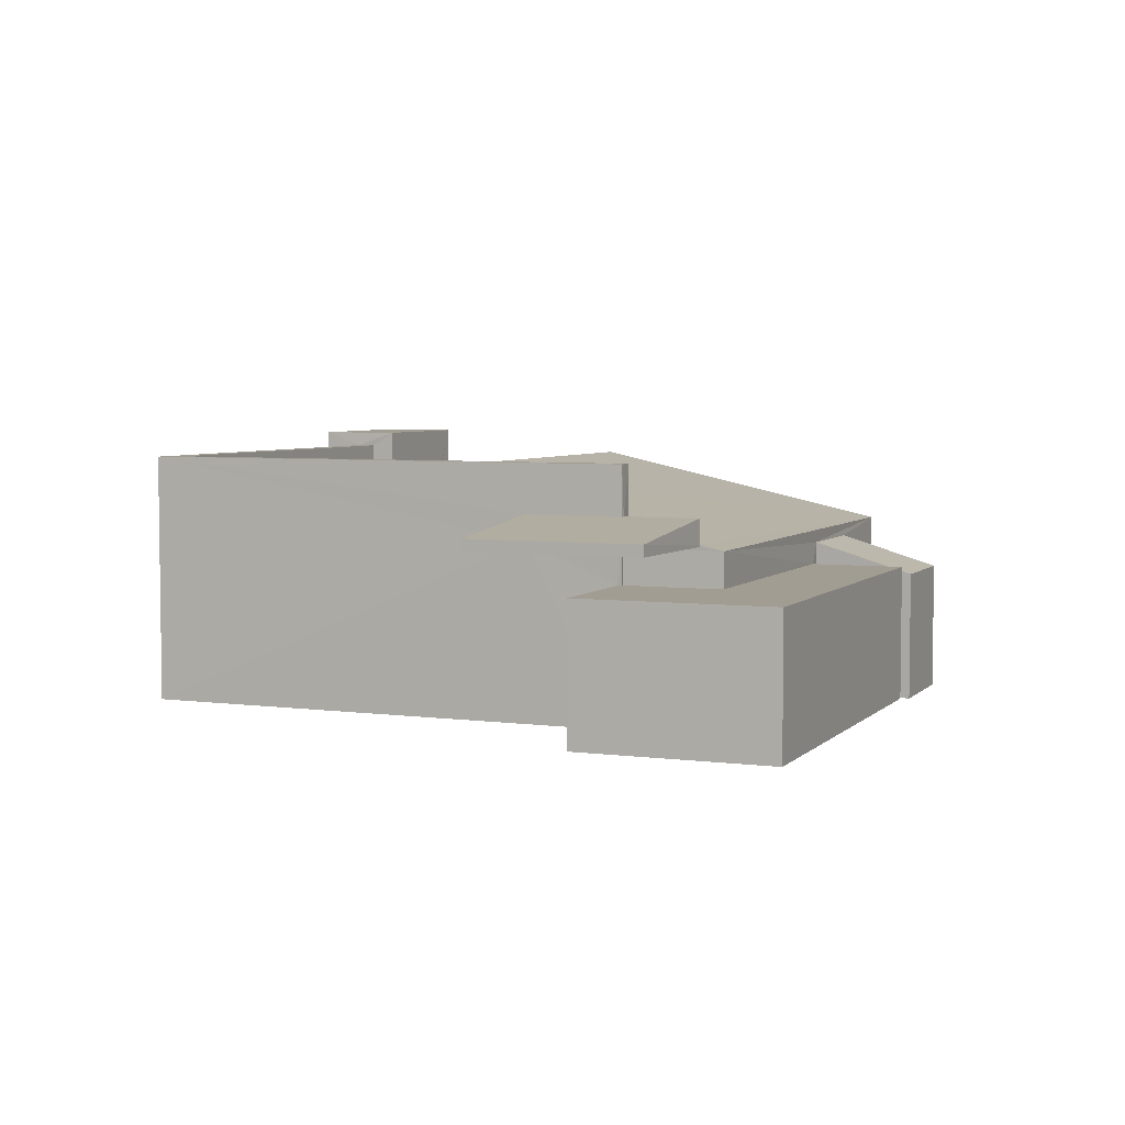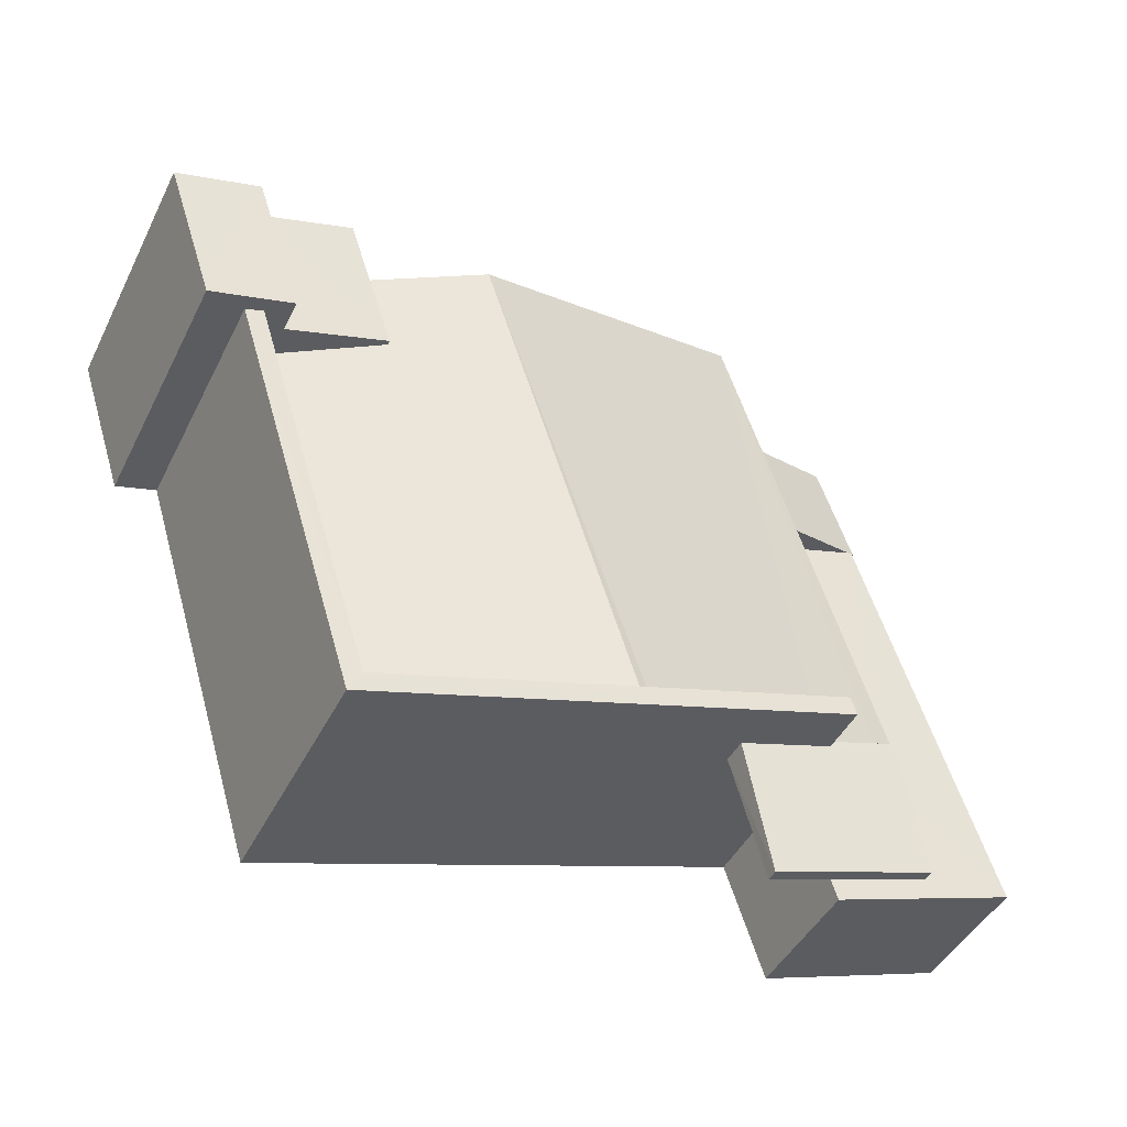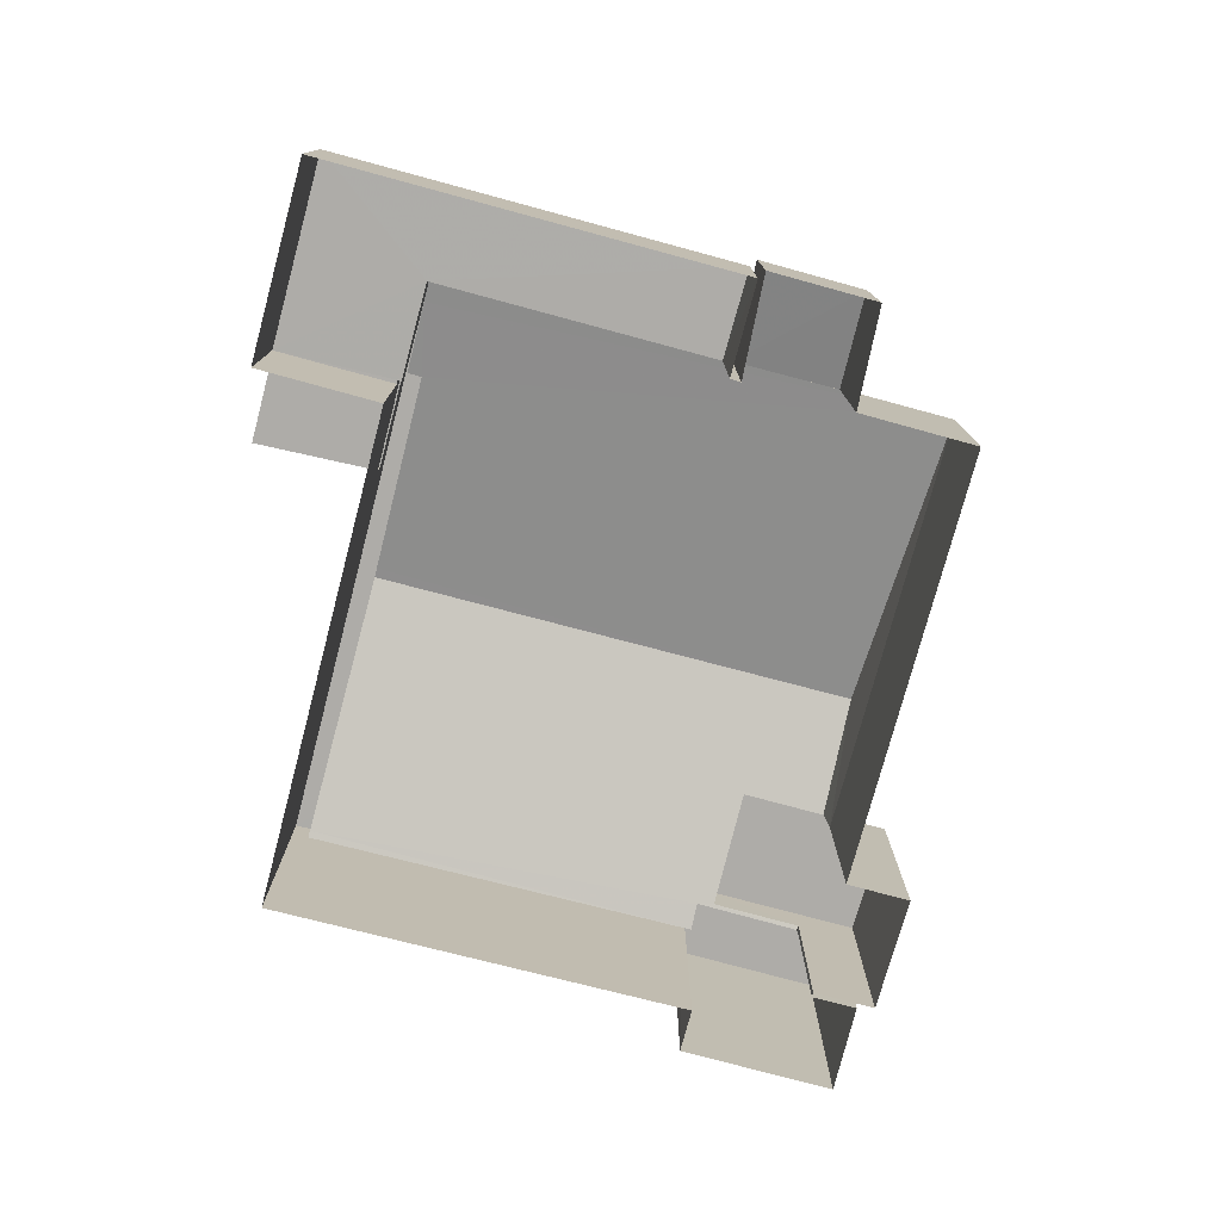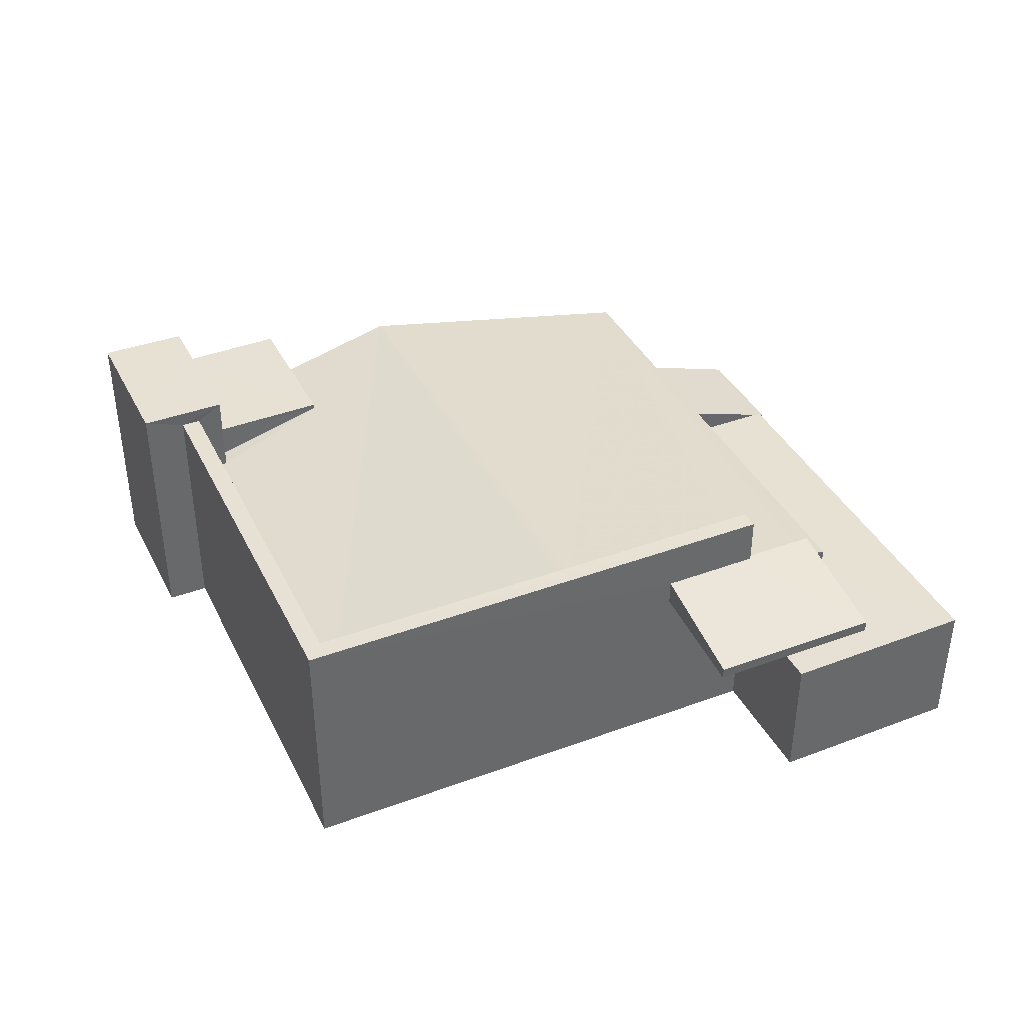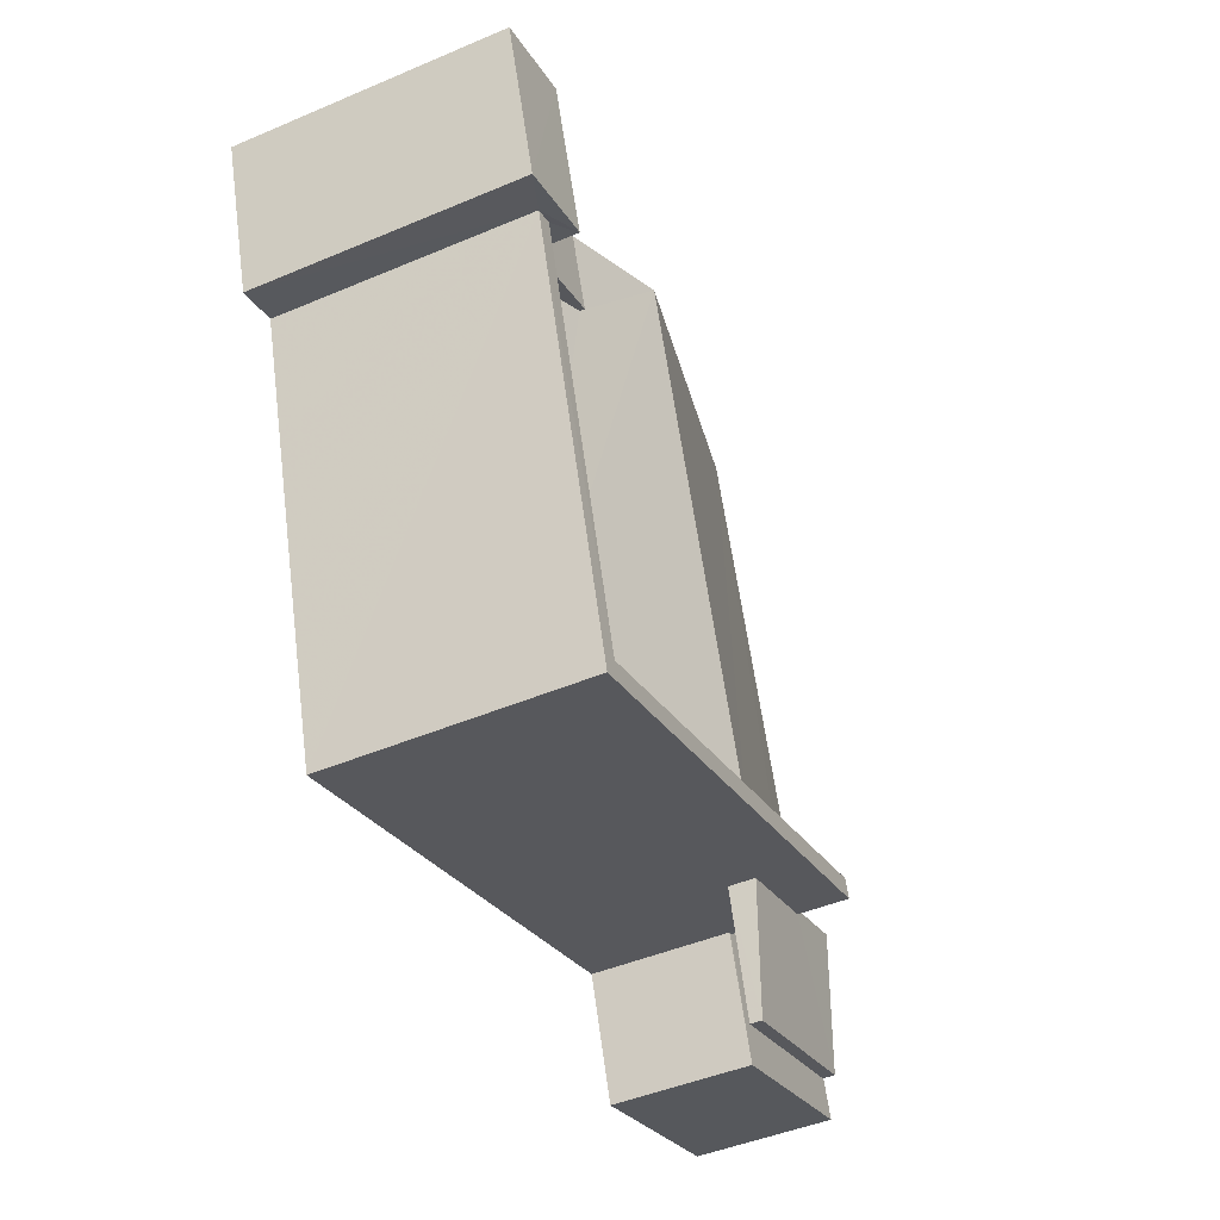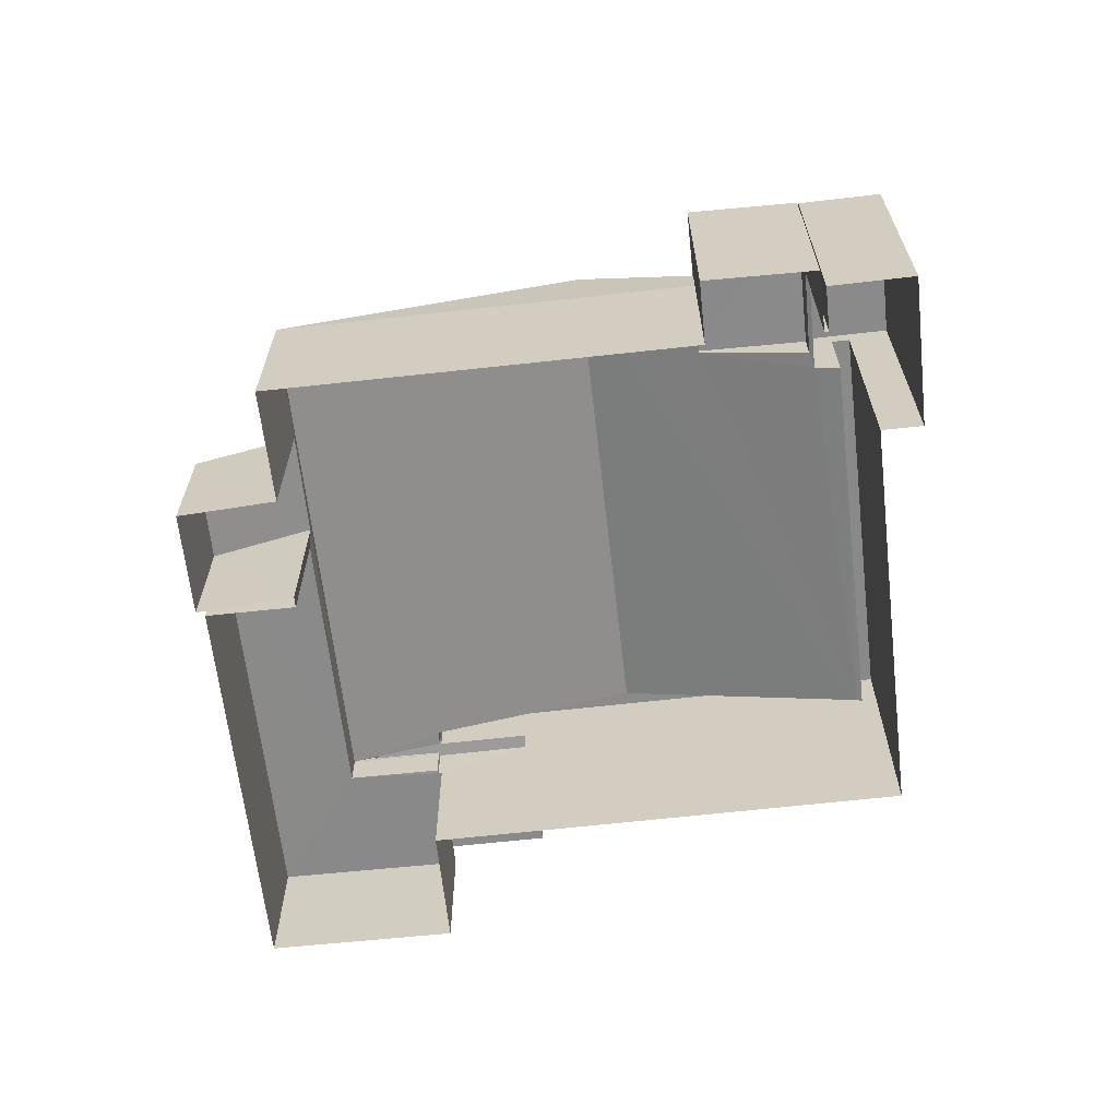
<metadata>
{"format":"obj","ext":"obj","renderer":"f3d","projection":"perspective","resolution":1024,"background":"white","views":[{"elev":4.9,"azim":40.4,"up":"+Z"},{"elev":-44.4,"azim":-25.3,"up":"+Y"},{"elev":-76.9,"azim":92.8,"up":"+Z"},{"elev":39.4,"azim":-7.1,"up":"+Z"},{"elev":-46.1,"azim":-64.1,"up":"+Y"},{"elev":-63.4,"azim":-155.9,"up":"+Z"}]}
</metadata>
<code>
v -8.907e+04 -1.011e+05 1.702
v -8.907e+04 -1.011e+05 1.703
v -8.907e+04 -1.011e+05 1.702
v -8.908e+04 -1.011e+05 1.702
v -8.908e+04 -1.011e+05 1.703
v -8.908e+04 -1.011e+05 1.702
v -8.907e+04 -1.011e+05 1.704
v -8.907e+04 -1.011e+05 1.704
v -8.907e+04 -1.011e+05 1.702
v -8.907e+04 -1.011e+05 1.704
v -8.908e+04 -1.011e+05 1.703
v -8.908e+04 -1.011e+05 1.702
v -8.907e+04 -1.011e+05 1.703
v -8.908e+04 -1.011e+05 1.705
v -8.908e+04 -1.011e+05 1.703
v -8.908e+04 -1.011e+05 1.703
v -8.908e+04 -1.011e+05 1.703
v -8.908e+04 -1.011e+05 1.703
v -8.908e+04 -1.011e+05 1.703
v -8.908e+04 -1.011e+05 1.703
v -8.907e+04 -1.011e+05 4.005
v -8.907e+04 -1.011e+05 4.004
v -8.907e+04 -1.011e+05 4.005
v -8.908e+04 -1.011e+05 4.005
v -8.908e+04 -1.011e+05 4.005
v -8.907e+04 -1.011e+05 4.005
v -8.908e+04 -1.011e+05 4.544
v -8.908e+04 -1.011e+05 4.544
v -8.908e+04 -1.011e+05 4.544
v -8.908e+04 -1.011e+05 4.545
v -8.907e+04 -1.011e+05 3.499
v -8.907e+04 -1.011e+05 3.5
v -8.907e+04 -1.011e+05 3.5
v -8.907e+04 -1.011e+05 3.501
v -8.907e+04 -1.011e+05 3.499
v -8.907e+04 -1.011e+05 3.5
v -8.907e+04 -1.011e+05 3.5
v -8.907e+04 -1.011e+05 3.5
v -8.908e+04 -1.011e+05 4.889
v -8.908e+04 -1.011e+05 3.991
v -8.908e+04 -1.011e+05 4.891
v -8.908e+04 -1.011e+05 4.072
v -8.908e+04 -1.011e+05 4.088
v -8.908e+04 -1.011e+05 4.087
v -8.908e+04 -1.011e+05 4.479
v -8.908e+04 -1.011e+05 4.478
v -8.908e+04 -1.011e+05 3.969
v -8.908e+04 -1.011e+05 3.984
v -8.908e+04 -1.011e+05 4.072
v -8.907e+04 -1.011e+05 3.96
v -8.908e+04 -1.011e+05 3.958
v -8.907e+04 -1.011e+05 4.03
v -8.907e+04 -1.011e+05 4.03
v -8.908e+04 -1.011e+05 4.863
v -8.907e+04 -1.011e+05 4.249
v -8.907e+04 -1.011e+05 4.249
v -8.908e+04 -1.011e+05 5.19
v -8.908e+04 -1.011e+05 5.189
v -8.908e+04 -1.011e+05 5.189
v -8.908e+04 -1.011e+05 5.19
v -8.907e+04 -1.011e+05 3.399
v -8.907e+04 -1.011e+05 3.789
v -8.907e+04 -1.011e+05 3.4
v -8.908e+04 -1.011e+05 3.788
v -8.907e+04 -1.011e+05 4.99
v -8.908e+04 -1.011e+05 4.991
v -8.908e+04 -1.011e+05 4.991
v -8.908e+04 -1.011e+05 4.99
v -8.907e+04 -1.011e+05 4.99
v -8.908e+04 -1.011e+05 4.99
v -8.907e+04 -1.011e+05 4.343
v -8.907e+04 -1.011e+05 4.155
v -8.907e+04 -1.011e+05 4.35
v -8.907e+04 -1.011e+05 4.35
v -8.908e+04 -1.011e+05 4.155
v -8.908e+04 -1.011e+05 4.344
v -8.907e+04 -1.011e+05 3.96
v -8.908e+04 -1.011e+05 3.959
v -8.908e+04 -1.011e+05 3.959
v -8.908e+04 -1.011e+05 3.959
f 1 2 3
f 4 3 2
f 5 6 4
f 7 8 9
f 10 8 7
f 5 11 12
f 8 13 9
f 13 5 2
f 8 14 15
f 16 17 18
f 18 17 19
f 15 19 17
f 5 20 11
f 15 17 20
f 5 4 2
f 8 5 13
f 8 15 5
f 15 20 5
f 21 22 23
f 24 23 25
f 25 23 26
f 23 22 26
f 27 28 29
f 27 30 28
f 31 32 33
f 33 32 34
f 31 35 32
f 34 36 37
f 36 32 38
f 34 32 36
f 39 40 41
f 42 43 44
f 45 39 46
f 45 40 39
f 47 40 48
f 49 43 42
f 48 40 49
f 45 43 49
f 40 45 49
f 50 51 52
f 50 52 53
f 54 55 51
f 52 55 56
f 51 55 52
f 57 58 59
f 57 60 58
f 61 62 63
f 61 64 62
f 65 66 67
f 67 66 68
f 65 69 66
f 68 66 70
f 71 72 73
f 73 74 71
f 75 72 71
f 76 75 71
f 54 39 41
f 54 51 39
f 50 22 77
f 77 22 21
f 53 22 50
f 29 12 11
f 27 29 11
f 32 50 77
f 38 32 77
f 31 33 7
f 9 31 7
f 63 2 1
f 63 62 2
f 61 1 3
f 61 63 1
f 68 14 67
f 68 15 14
f 77 23 36
f 36 38 77
f 21 23 77
f 17 16 78
f 16 58 78
f 42 60 49
f 42 58 60
f 78 58 42
f 79 17 78
f 79 20 17
f 36 23 37
f 71 65 76
f 37 23 24
f 8 37 24
f 14 8 24
f 76 65 67
f 24 76 67
f 14 24 67
f 72 75 25
f 26 72 25
f 79 11 20
f 11 79 27
f 43 30 44
f 30 27 44
f 27 79 44
f 45 28 30
f 43 45 30
f 18 58 16
f 18 59 58
f 79 78 42
f 44 79 42
f 50 62 51
f 51 64 6
f 50 32 35
f 6 64 4
f 2 35 13
f 62 35 2
f 51 62 64
f 50 35 62
f 48 66 47
f 48 70 66
f 80 39 51
f 80 46 39
f 33 34 10
f 7 33 10
f 24 25 75
f 76 24 75
f 5 12 80
f 12 29 80
f 46 28 45
f 46 29 28
f 80 29 46
f 8 10 34
f 37 8 34
f 56 74 73
f 52 56 73
f 35 31 9
f 13 35 9
f 4 61 3
f 4 64 61
f 56 55 74
f 55 69 74
f 74 65 71
f 74 69 65
f 5 51 6
f 5 80 51
f 59 18 19
f 57 59 19
f 47 66 40
f 54 69 55
f 66 69 41
f 41 69 54
f 40 66 41
f 52 73 53
f 22 53 26
f 26 53 72
f 53 73 72
f 48 49 70
f 15 68 19
f 49 60 70
f 19 68 57
f 68 60 57
f 70 60 68

</code>
